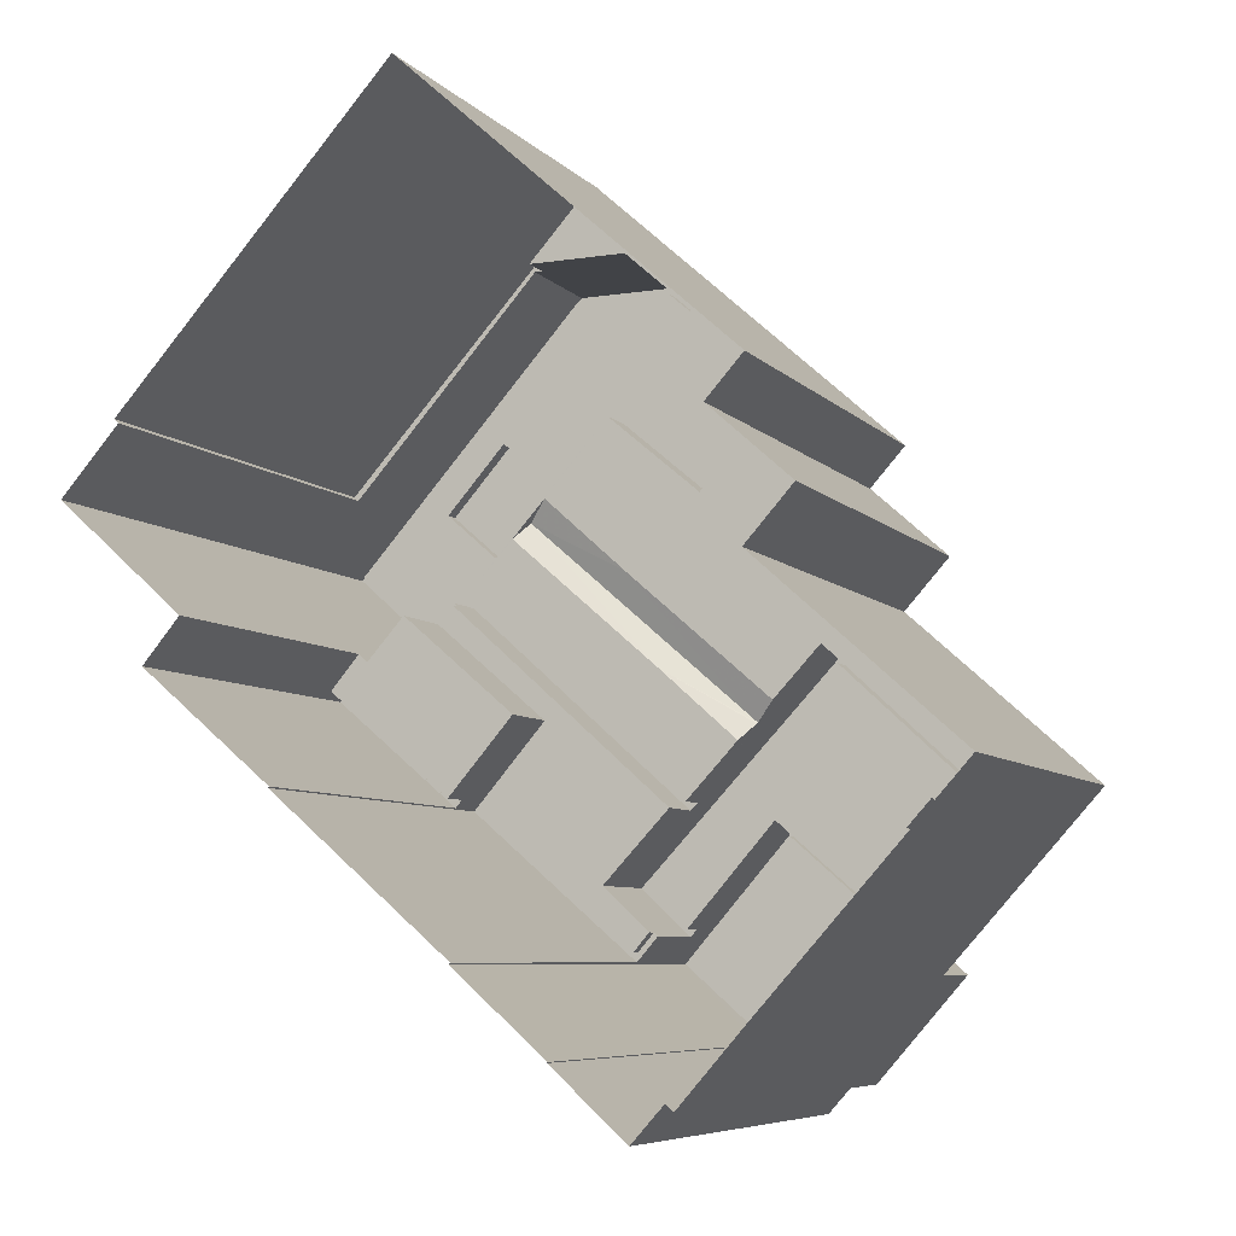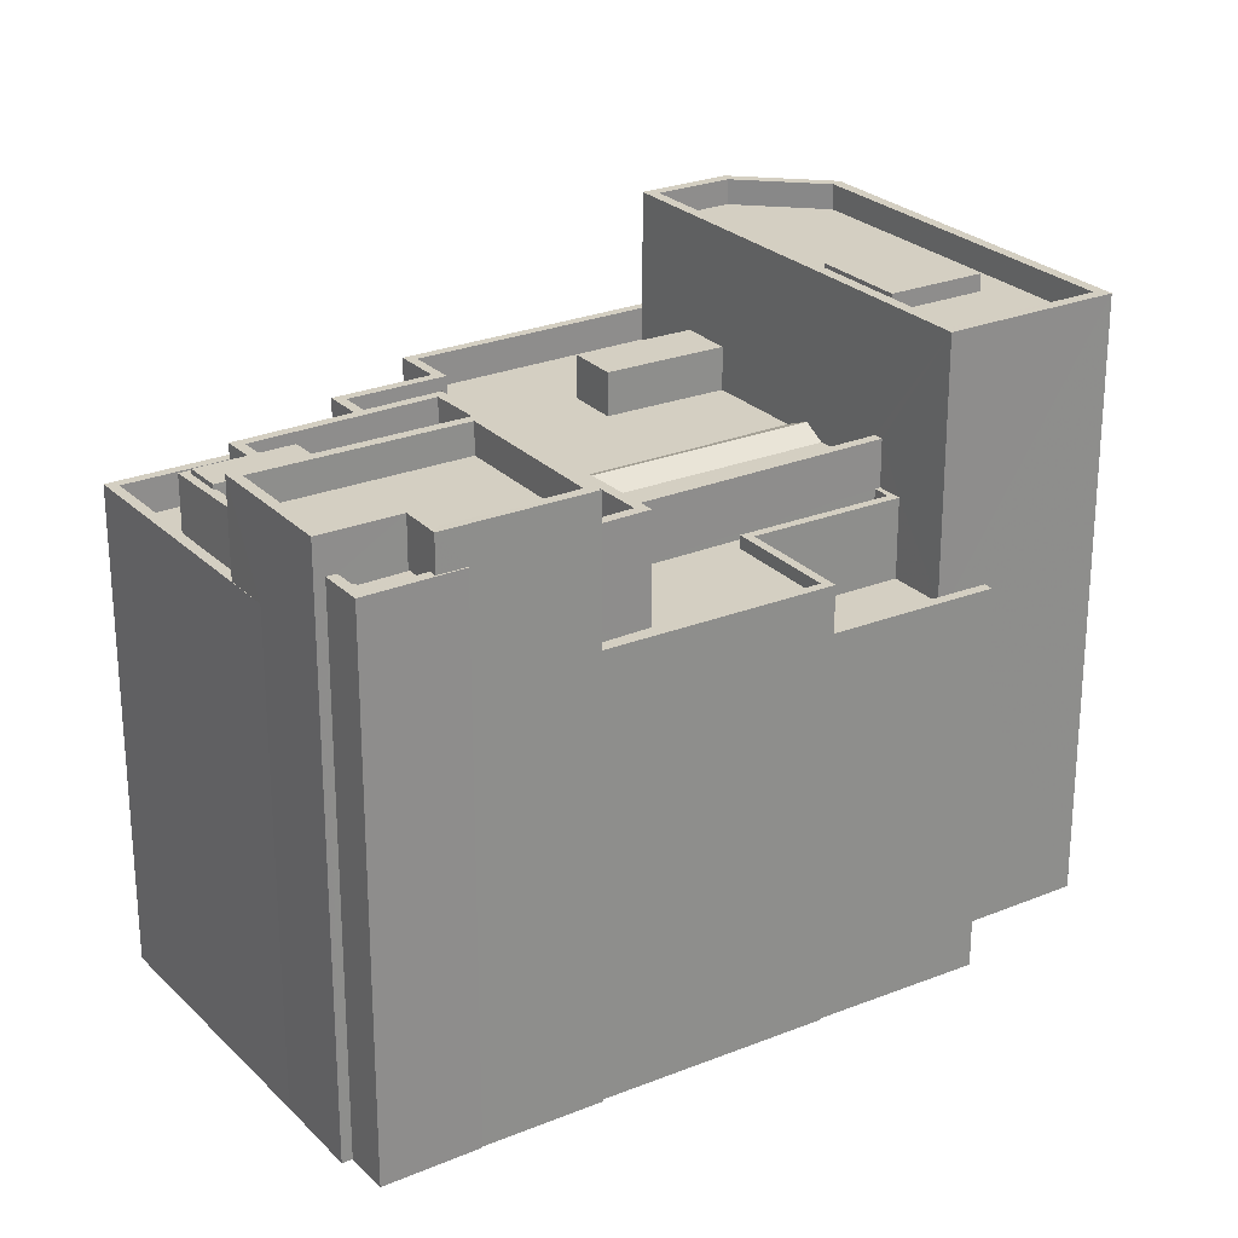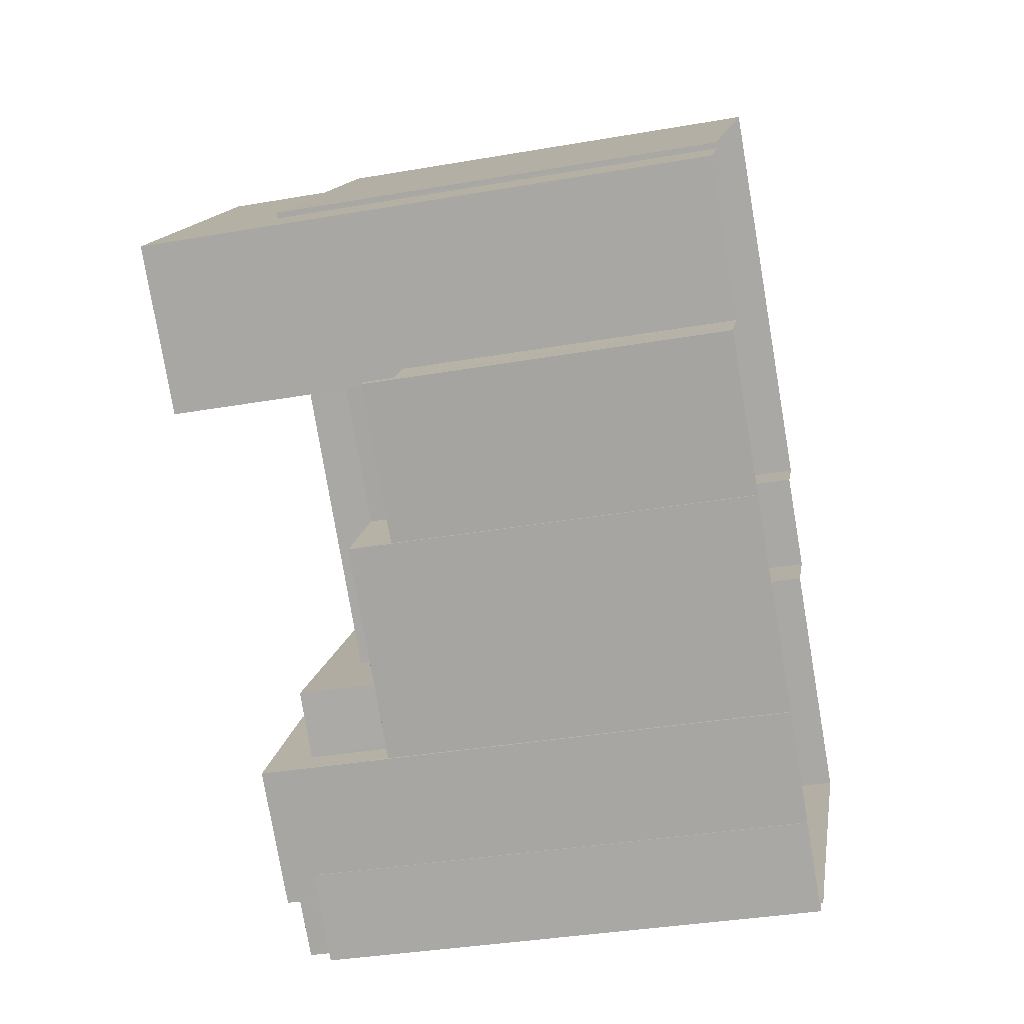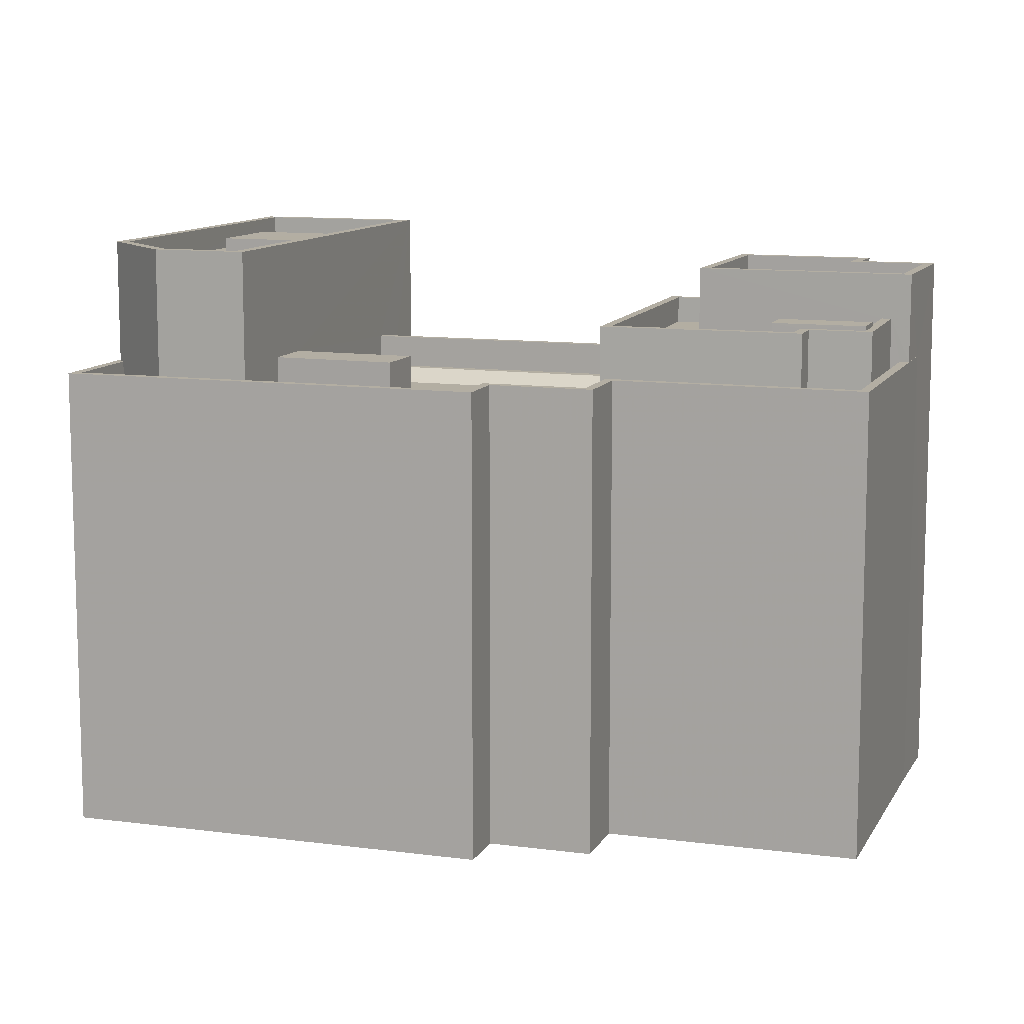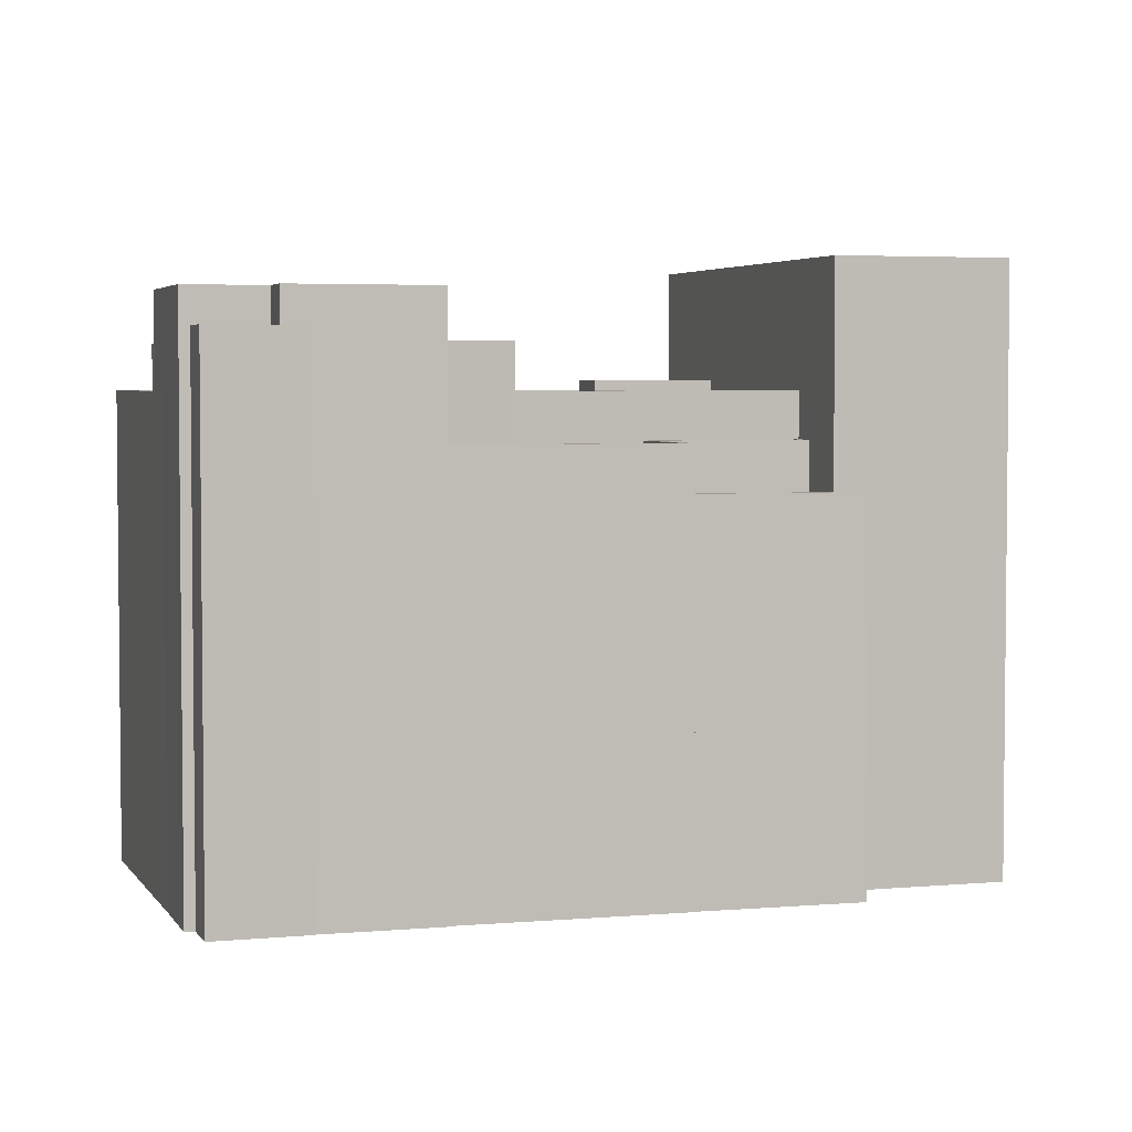
<metadata>
{"format":"obj","ext":"obj","renderer":"f3d","projection":"perspective","resolution":1024,"background":"white","views":[{"elev":-6.8,"azim":-158.2,"up":"+Y"},{"elev":25.6,"azim":8.1,"up":"+Z"},{"elev":-35.8,"azim":102.9,"up":"+Y"},{"elev":10.9,"azim":-119.8,"up":"+Z"},{"elev":3.8,"azim":24.3,"up":"+Z"}]}
</metadata>
<code>
v -1.212e+04 -3.751e+04 22.76
v -1.212e+04 -3.751e+04 22.76
v -1.212e+04 -3.752e+04 22.76
v -1.212e+04 -3.751e+04 22.76
v -1.213e+04 -3.75e+04 22.76
v -1.212e+04 -3.752e+04 22.76
v -1.212e+04 -3.752e+04 22.76
v -1.214e+04 -3.751e+04 22.76
v -1.214e+04 -3.751e+04 22.76
v -1.214e+04 -3.753e+04 22.76
v -1.214e+04 -3.753e+04 22.76
v -1.214e+04 -3.753e+04 22.76
v -1.213e+04 -3.753e+04 22.76
v -1.214e+04 -3.753e+04 22.76
v -1.212e+04 -3.752e+04 22.76
v -1.213e+04 -3.753e+04 22.76
v -1.214e+04 -3.753e+04 22.76
v -1.215e+04 -3.752e+04 22.76
v -1.213e+04 -3.753e+04 22.76
v -1.213e+04 -3.753e+04 22.76
v -1.214e+04 -3.751e+04 22.76
v -1.214e+04 -3.751e+04 22.76
v -1.212e+04 -3.751e+04 36.49
v -1.213e+04 -3.752e+04 36.49
v -1.212e+04 -3.752e+04 36.49
v -1.212e+04 -3.752e+04 36.49
v -1.212e+04 -3.752e+04 36.49
v -1.212e+04 -3.752e+04 36.49
v -1.212e+04 -3.752e+04 37.79
v -1.212e+04 -3.752e+04 37.79
v -1.212e+04 -3.752e+04 37.79
v -1.212e+04 -3.752e+04 37.79
v -1.213e+04 -3.753e+04 39.6
v -1.213e+04 -3.753e+04 39.6
v -1.213e+04 -3.753e+04 39.6
v -1.212e+04 -3.752e+04 39.6
v -1.213e+04 -3.752e+04 39.6
v -1.213e+04 -3.753e+04 39.6
v -1.213e+04 -3.752e+04 39.6
v -1.213e+04 -3.752e+04 39.6
v -1.212e+04 -3.751e+04 39.6
v -1.212e+04 -3.751e+04 39.6
v -1.212e+04 -3.751e+04 39.6
v -1.212e+04 -3.751e+04 39.6
v -1.213e+04 -3.752e+04 39.1
v -1.213e+04 -3.752e+04 39.1
v -1.212e+04 -3.751e+04 39.1
v -1.212e+04 -3.751e+04 39.1
v -1.213e+04 -3.753e+04 39.1
v -1.213e+04 -3.753e+04 39.1
v -1.213e+04 -3.753e+04 39.1
v -1.213e+04 -3.752e+04 39.1
v -1.213e+04 -3.752e+04 41.45
v -1.212e+04 -3.751e+04 41.45
v -1.212e+04 -3.751e+04 41.45
v -1.213e+04 -3.752e+04 41.45
v -1.213e+04 -3.752e+04 40.15
v -1.212e+04 -3.751e+04 40.15
v -1.213e+04 -3.752e+04 40.15
v -1.214e+04 -3.753e+04 40.15
v -1.214e+04 -3.753e+04 40.15
v -1.215e+04 -3.752e+04 40.15
v -1.215e+04 -3.752e+04 40.15
v -1.213e+04 -3.751e+04 40.15
v -1.213e+04 -3.751e+04 40.15
v -1.213e+04 -3.75e+04 40.15
v -1.213e+04 -3.75e+04 40.15
v -1.213e+04 -3.75e+04 40.15
v -1.214e+04 -3.752e+04 40.15
v -1.214e+04 -3.751e+04 40.15
v -1.213e+04 -3.75e+04 40.15
v -1.213e+04 -3.751e+04 40.15
v -1.213e+04 -3.751e+04 40.15
v -1.214e+04 -3.752e+04 40.15
v -1.214e+04 -3.752e+04 40.15
v -1.214e+04 -3.751e+04 40.15
v -1.214e+04 -3.751e+04 40.15
v -1.214e+04 -3.751e+04 40.15
v -1.214e+04 -3.751e+04 40.15
v -1.213e+04 -3.75e+04 40.15
v -1.214e+04 -3.752e+04 40.15
v -1.214e+04 -3.752e+04 40.15
v -1.213e+04 -3.751e+04 40.15
v -1.214e+04 -3.753e+04 41.45
v -1.214e+04 -3.753e+04 41.45
v -1.214e+04 -3.753e+04 41.45
v -1.215e+04 -3.752e+04 41.45
v -1.212e+04 -3.751e+04 41.45
v -1.212e+04 -3.751e+04 41.45
v -1.213e+04 -3.75e+04 41.45
v -1.213e+04 -3.75e+04 41.45
v -1.214e+04 -3.751e+04 41.45
v -1.214e+04 -3.751e+04 41.45
v -1.214e+04 -3.751e+04 41.45
v -1.214e+04 -3.751e+04 41.45
v -1.214e+04 -3.751e+04 41.45
v -1.215e+04 -3.752e+04 41.45
v -1.214e+04 -3.751e+04 41.45
v -1.214e+04 -3.751e+04 41.45
v -1.214e+04 -3.751e+04 41.45
v -1.214e+04 -3.753e+04 41.45
v -1.213e+04 -3.75e+04 41.45
v -1.213e+04 -3.75e+04 41.45
v -1.213e+04 -3.75e+04 41.87
v -1.214e+04 -3.751e+04 41.87
v -1.213e+04 -3.751e+04 41.87
v -1.213e+04 -3.751e+04 41.87
v -1.214e+04 -3.752e+04 40.65
v -1.213e+04 -3.751e+04 40.65
v -1.214e+04 -3.752e+04 40.62
v -1.213e+04 -3.75e+04 46.44
v -1.213e+04 -3.75e+04 46.44
v -1.213e+04 -3.75e+04 46.44
v -1.213e+04 -3.75e+04 46.44
v -1.213e+04 -3.75e+04 46.44
v -1.212e+04 -3.751e+04 46.44
v -1.212e+04 -3.752e+04 46.44
v -1.212e+04 -3.751e+04 46.44
v -1.212e+04 -3.752e+04 46.44
v -1.213e+04 -3.75e+04 46.44
v -1.213e+04 -3.751e+04 45.44
v -1.213e+04 -3.75e+04 45.44
v -1.213e+04 -3.751e+04 45.44
v -1.213e+04 -3.75e+04 45.44
v -1.213e+04 -3.75e+04 45.44
v -1.212e+04 -3.751e+04 45.44
v -1.212e+04 -3.751e+04 45.44
v -1.212e+04 -3.751e+04 45.44
v -1.212e+04 -3.751e+04 45.44
v -1.212e+04 -3.752e+04 45.44
v -1.212e+04 -3.751e+04 45.44
v -1.212e+04 -3.751e+04 46.11
v -1.212e+04 -3.751e+04 46.11
v -1.212e+04 -3.751e+04 46.11
v -1.213e+04 -3.751e+04 46.11
v -1.214e+04 -3.753e+04 42.13
v -1.214e+04 -3.753e+04 42.13
v -1.214e+04 -3.752e+04 42.13
v -1.214e+04 -3.752e+04 42.13
v -1.214e+04 -3.752e+04 42.13
v -1.214e+04 -3.752e+04 42.13
v -1.214e+04 -3.752e+04 42.13
v -1.214e+04 -3.752e+04 42.13
v -1.213e+04 -3.753e+04 42.13
v -1.213e+04 -3.753e+04 42.13
v -1.214e+04 -3.753e+04 43.23
v -1.214e+04 -3.753e+04 43.23
v -1.214e+04 -3.753e+04 43.23
v -1.215e+04 -3.752e+04 43.23
v -1.213e+04 -3.753e+04 43.23
v -1.213e+04 -3.753e+04 43.23
v -1.213e+04 -3.753e+04 43.23
v -1.213e+04 -3.753e+04 43.23
v -1.214e+04 -3.752e+04 43.23
v -1.214e+04 -3.752e+04 43.23
v -1.214e+04 -3.752e+04 43.23
v -1.214e+04 -3.752e+04 43.23
v -1.215e+04 -3.752e+04 43.23
v -1.214e+04 -3.753e+04 43.23
v -1.214e+04 -3.752e+04 43.23
v -1.214e+04 -3.752e+04 43.23
v -1.214e+04 -3.753e+04 43.23
v -1.214e+04 -3.753e+04 43.23
v -1.214e+04 -3.753e+04 43.23
v -1.214e+04 -3.753e+04 43.23
v -1.214e+04 -3.753e+04 43.23
v -1.214e+04 -3.753e+04 43.23
v -1.214e+04 -3.753e+04 43.42
v -1.214e+04 -3.752e+04 43.42
v -1.214e+04 -3.752e+04 43.42
v -1.215e+04 -3.752e+04 43.42
v -1.214e+04 -3.753e+04 45.1
v -1.214e+04 -3.753e+04 45.1
v -1.214e+04 -3.753e+04 45.1
v -1.214e+04 -3.753e+04 45.1
v -1.214e+04 -3.752e+04 45.1
v -1.214e+04 -3.752e+04 45.1
v -1.214e+04 -3.753e+04 43.9
v -1.214e+04 -3.752e+04 43.9
v -1.214e+04 -3.753e+04 43.9
v -1.214e+04 -3.753e+04 43.9
v -1.213e+04 -3.753e+04 43.9
v -1.214e+04 -3.753e+04 43.9
v -1.213e+04 -3.753e+04 45.1
v -1.213e+04 -3.753e+04 45.1
v -1.214e+04 -3.753e+04 45.1
v -1.214e+04 -3.753e+04 45.1
v -1.214e+04 -3.753e+04 45.1
v -1.214e+04 -3.753e+04 45.1
v -1.214e+04 -3.753e+04 42.5
v -1.214e+04 -3.753e+04 42.5
v -1.214e+04 -3.753e+04 42.5
v -1.214e+04 -3.753e+04 42.5
v -1.214e+04 -3.753e+04 42.5
v -1.214e+04 -3.753e+04 42.5
v -1.214e+04 -3.753e+04 42.5
v -1.214e+04 -3.753e+04 42.5
v -1.214e+04 -3.753e+04 42.5
v -1.214e+04 -3.753e+04 42.5
v -1.213e+04 -3.753e+04 43.7
v -1.213e+04 -3.753e+04 43.7
v -1.214e+04 -3.753e+04 43.7
v -1.214e+04 -3.753e+04 43.7
v -1.214e+04 -3.753e+04 43.7
v -1.214e+04 -3.753e+04 43.7
v -1.214e+04 -3.753e+04 43.7
v -1.214e+04 -3.753e+04 43.7
f 1 2 3
f 4 1 5
f 6 7 3
f 8 9 5
f 10 11 12
f 13 14 10
f 15 16 7
f 17 18 12
f 19 14 13
f 20 13 16
f 21 22 8
f 18 21 12
f 3 8 1
f 8 5 1
f 3 7 8
f 12 13 10
f 21 7 16
f 16 13 12
f 8 7 21
f 12 21 16
f 23 24 25
f 26 25 27
f 27 25 28
f 25 24 28
f 29 30 31
f 32 29 31
f 33 34 35
f 33 36 37
f 35 34 38
f 37 39 40
f 41 42 43
f 43 40 39
f 41 43 44
f 43 39 44
f 37 36 39
f 34 33 37
f 45 46 47
f 47 46 48
f 49 50 51
f 45 49 46
f 46 49 52
f 52 49 51
f 53 54 55
f 56 53 55
f 57 58 59
f 60 61 62
f 63 60 62
f 58 64 65
f 66 67 68
f 69 57 59
f 70 71 68
f 72 64 73
f 74 62 75
f 76 77 78
f 63 74 77
f 78 79 70
f 71 66 68
f 71 79 80
f 78 73 79
f 81 82 72
f 74 81 77
f 58 65 59
f 72 83 64
f 65 64 83
f 63 62 74
f 70 79 71
f 81 72 73
f 77 81 78
f 81 73 78
f 84 85 86
f 87 85 84
f 88 89 90
f 90 89 91
f 92 93 91
f 94 95 96
f 87 97 95
f 92 98 93
f 94 96 98
f 96 95 99
f 96 100 98
f 97 84 101
f 97 99 95
f 102 103 90
f 93 102 91
f 98 100 93
f 87 84 97
f 102 90 91
f 104 105 106
f 107 104 106
f 72 108 109
f 72 82 108
f 83 72 109
f 110 59 108
f 108 59 109
f 59 65 109
f 59 110 69
f 111 112 113
f 112 114 115
f 116 117 118
f 115 114 117
f 119 117 116
f 115 117 119
f 120 112 115
f 113 112 120
f 121 122 123
f 121 124 122
f 125 124 121
f 126 125 127
f 125 121 127
f 128 126 127
f 126 128 129
f 129 128 130
f 123 131 121
f 130 131 123
f 128 131 130
f 116 118 111
f 113 116 111
f 132 133 134
f 135 132 134
f 136 137 138
f 139 140 141
f 139 141 142
f 143 144 145
f 138 137 143
f 142 143 145
f 141 138 142
f 142 138 143
f 146 147 148
f 149 147 146
f 150 151 152
f 153 150 152
f 152 151 154
f 155 156 157
f 149 158 156
f 155 157 154
f 159 146 148
f 160 152 154
f 157 160 154
f 156 161 157
f 158 161 156
f 149 146 158
f 162 163 164
f 164 163 165
f 162 166 163
f 165 163 167
f 168 169 170
f 171 168 170
f 172 173 174
f 173 175 174
f 176 177 175
f 176 175 173
f 178 179 180
f 180 181 178
f 182 179 178
f 183 182 178
f 176 184 185
f 177 176 185
f 184 186 185
f 185 186 187
f 188 189 172
f 186 189 188
f 187 186 188
f 174 188 172
f 190 191 192
f 190 193 191
f 194 195 196
f 194 196 197
f 196 198 197
f 196 199 198
f 200 201 202
f 200 202 203
f 203 204 205
f 205 204 206
f 202 207 204
f 202 204 203
f 3 26 27
f 3 27 6
f 27 30 6
f 27 31 30
f 6 29 7
f 6 30 29
f 32 31 27
f 28 32 27
f 28 24 32
f 7 29 15
f 24 39 32
f 15 29 36
f 32 39 36
f 29 32 36
f 33 16 15
f 36 33 15
f 39 23 44
f 39 24 23
f 50 34 51
f 50 38 34
f 47 48 43
f 42 47 43
f 43 48 46
f 40 43 46
f 37 46 52
f 37 40 46
f 34 37 52
f 51 34 52
f 42 53 45
f 45 47 42
f 54 53 42
f 41 54 42
f 103 68 67
f 103 102 68
f 58 56 55
f 58 57 56
f 101 63 97
f 101 60 63
f 77 97 63
f 77 99 97
f 99 77 76
f 96 99 76
f 96 76 78
f 100 96 78
f 100 78 70
f 93 100 70
f 93 70 68
f 102 93 68
f 12 85 17
f 12 86 85
f 85 18 17
f 85 87 18
f 87 95 21
f 18 87 21
f 95 22 21
f 95 94 22
f 94 8 22
f 94 98 8
f 98 9 8
f 98 92 9
f 92 91 5
f 9 92 5
f 89 4 5
f 91 89 5
f 88 4 89
f 88 1 4
f 79 106 105
f 79 73 106
f 105 80 79
f 105 104 80
f 64 107 106
f 73 64 106
f 83 109 65
f 2 88 118
f 118 88 111
f 2 1 88
f 111 88 90
f 3 2 26
f 2 118 26
f 26 117 25
f 26 118 117
f 23 25 44
f 25 117 44
f 80 104 71
f 71 104 114
f 107 117 114
f 64 55 107
f 41 44 54
f 64 58 55
f 104 107 114
f 54 117 55
f 44 117 54
f 55 117 107
f 114 112 66
f 71 114 66
f 111 103 112
f 112 103 66
f 111 90 103
f 66 103 67
f 119 129 130
f 119 116 129
f 130 123 119
f 123 122 115
f 123 115 119
f 115 122 124
f 120 115 124
f 113 124 125
f 113 120 124
f 125 126 113
f 126 129 116
f 113 126 116
f 128 134 133
f 128 127 134
f 128 133 132
f 131 128 132
f 121 132 135
f 121 131 132
f 127 135 134
f 127 121 135
f 149 156 75
f 62 149 75
f 148 136 159
f 148 137 136
f 161 139 157
f 161 140 139
f 142 157 139
f 142 160 157
f 152 160 142
f 145 152 142
f 153 152 145
f 144 153 145
f 156 155 74
f 75 156 74
f 155 81 74
f 155 154 81
f 82 81 154
f 53 49 45
f 56 154 151
f 53 151 49
f 69 56 57
f 56 69 110
f 108 56 110
f 82 154 108
f 56 151 53
f 108 154 56
f 50 49 38
f 35 38 150
f 150 38 151
f 38 49 151
f 147 149 62
f 61 147 62
f 190 167 163
f 193 190 163
f 191 163 166
f 191 193 163
f 195 162 164
f 196 195 164
f 199 164 165
f 199 196 164
f 169 141 170
f 169 138 141
f 136 138 159
f 146 159 168
f 168 159 169
f 159 138 169
f 146 168 171
f 158 146 171
f 141 161 170
f 170 161 171
f 141 140 161
f 171 161 158
f 16 33 20
f 143 177 153
f 144 143 153
f 33 35 150
f 20 33 185
f 153 177 185
f 150 153 185
f 33 150 185
f 202 201 187
f 187 201 185
f 185 201 20
f 201 13 20
f 192 188 167
f 190 192 167
f 10 205 11
f 188 174 206
f 174 11 205
f 165 198 199
f 206 165 167
f 206 174 205
f 206 198 165
f 167 188 206
f 84 86 175
f 175 86 174
f 174 86 11
f 86 12 11
f 101 84 147
f 61 60 101
f 84 175 147
f 148 175 177
f 137 148 143
f 143 148 177
f 61 101 147
f 147 175 148
f 202 187 207
f 194 207 162
f 195 194 162
f 207 187 188
f 191 166 192
f 192 166 188
f 166 162 188
f 162 207 188
f 180 172 181
f 180 173 172
f 173 180 179
f 176 173 179
f 184 176 179
f 182 184 179
f 186 182 183
f 186 184 182
f 186 183 178
f 189 186 178
f 172 178 181
f 172 189 178
f 198 206 204
f 197 198 204
f 194 197 204
f 207 194 204
f 13 200 19
f 13 201 200
f 19 200 203
f 14 19 203
f 203 10 14
f 203 205 10

</code>
